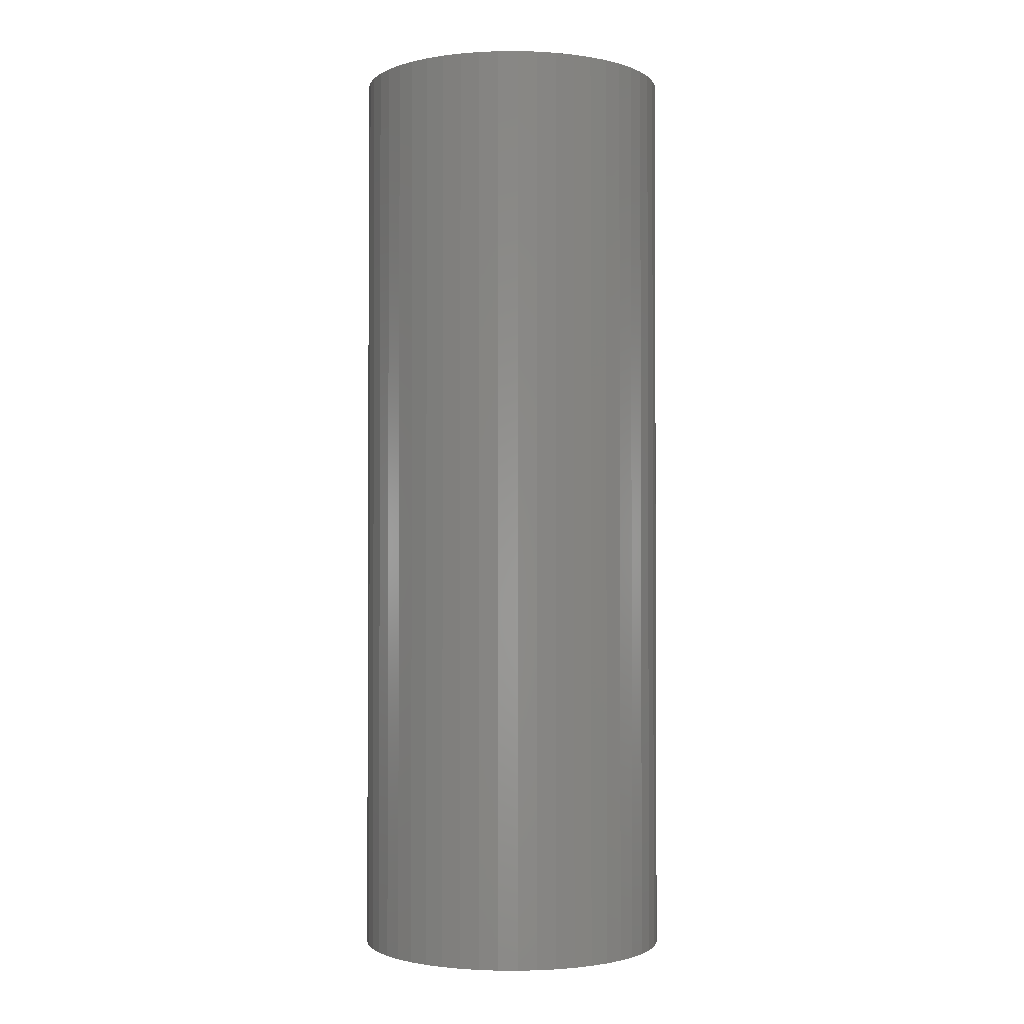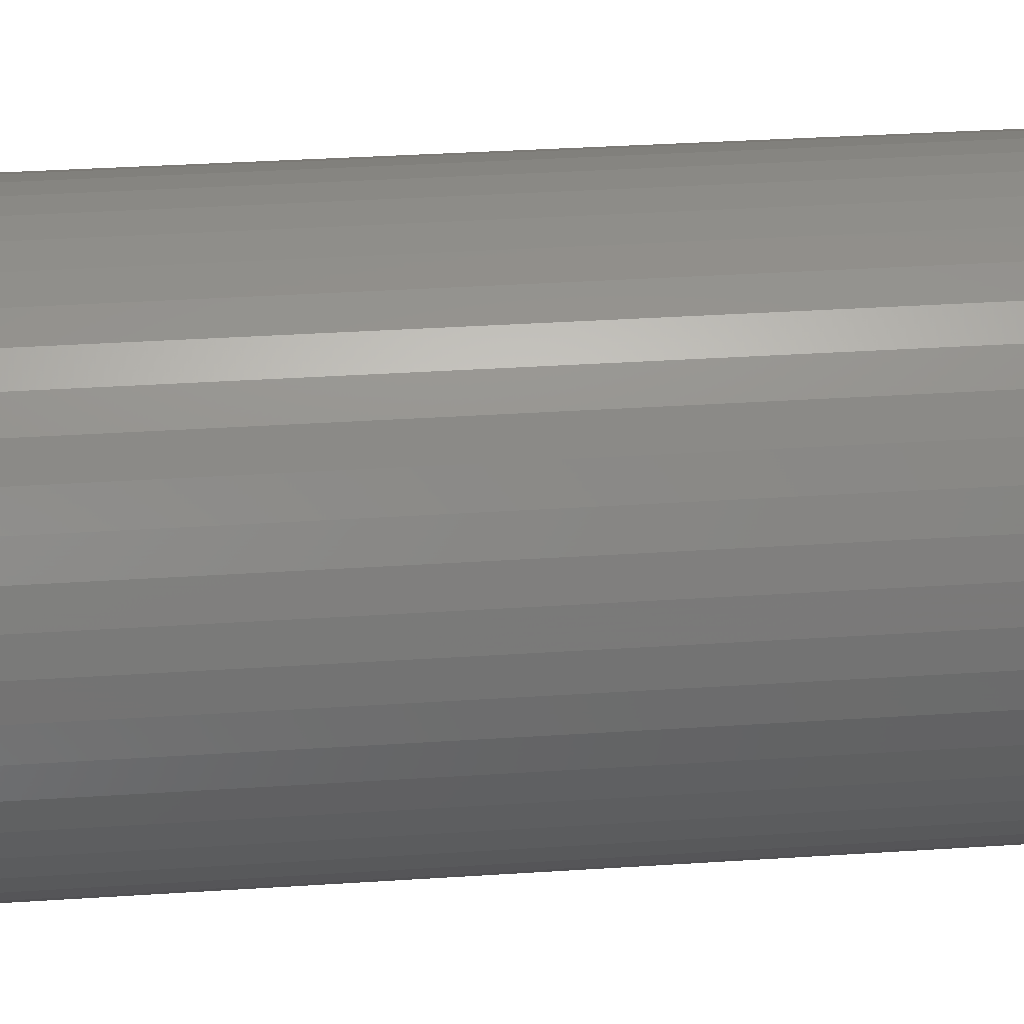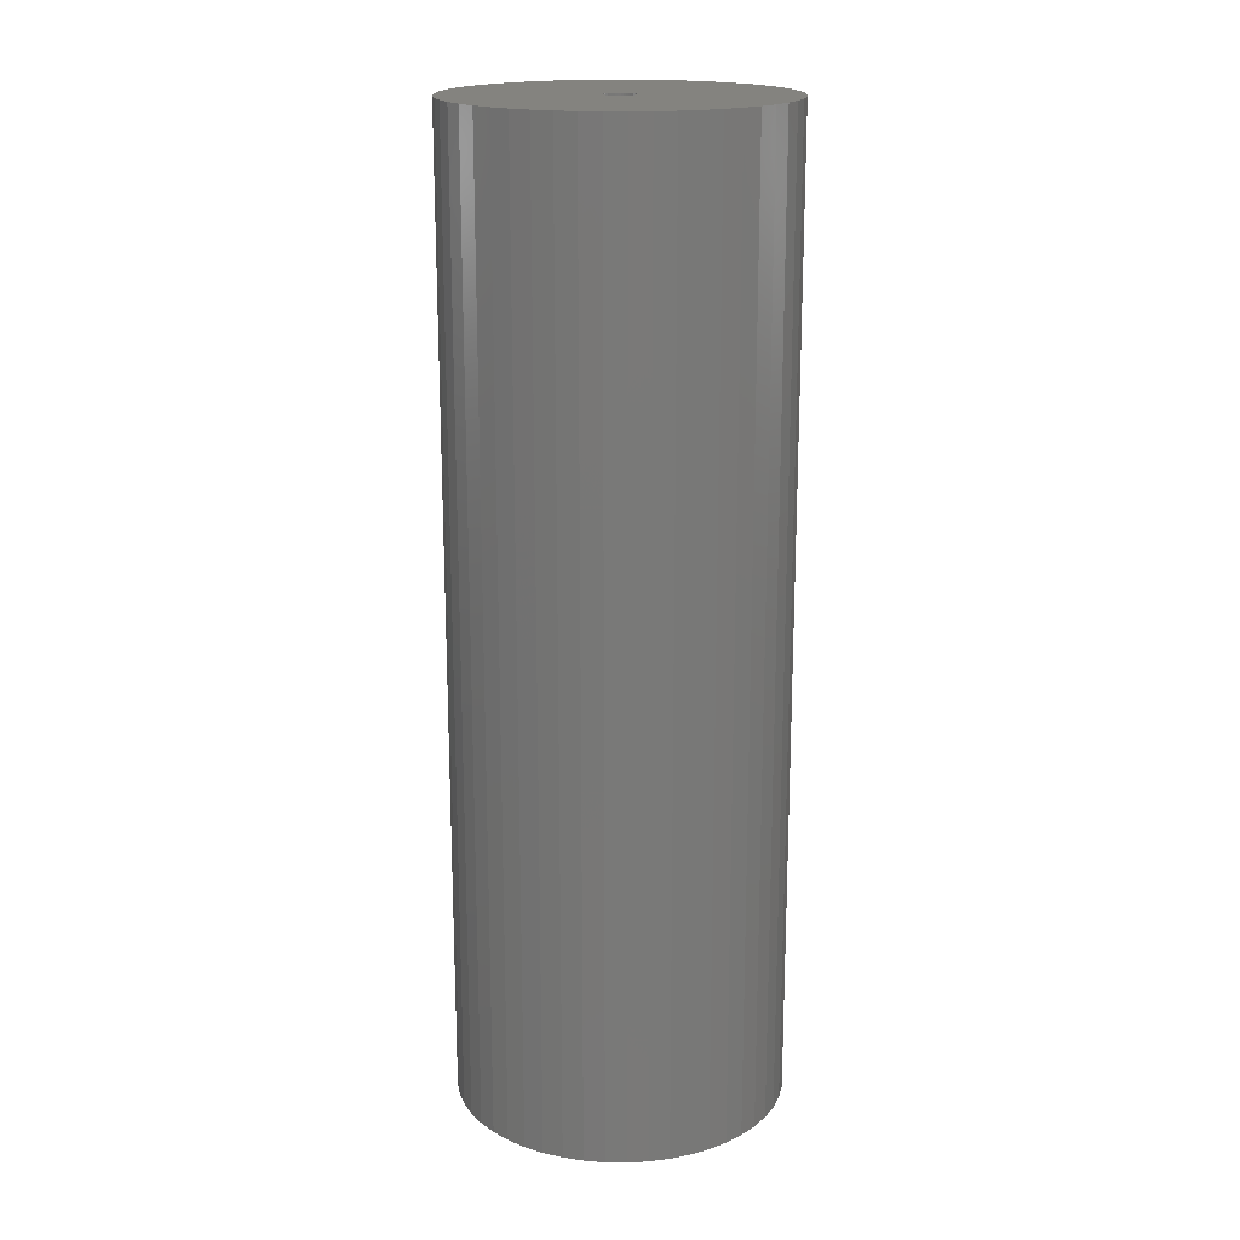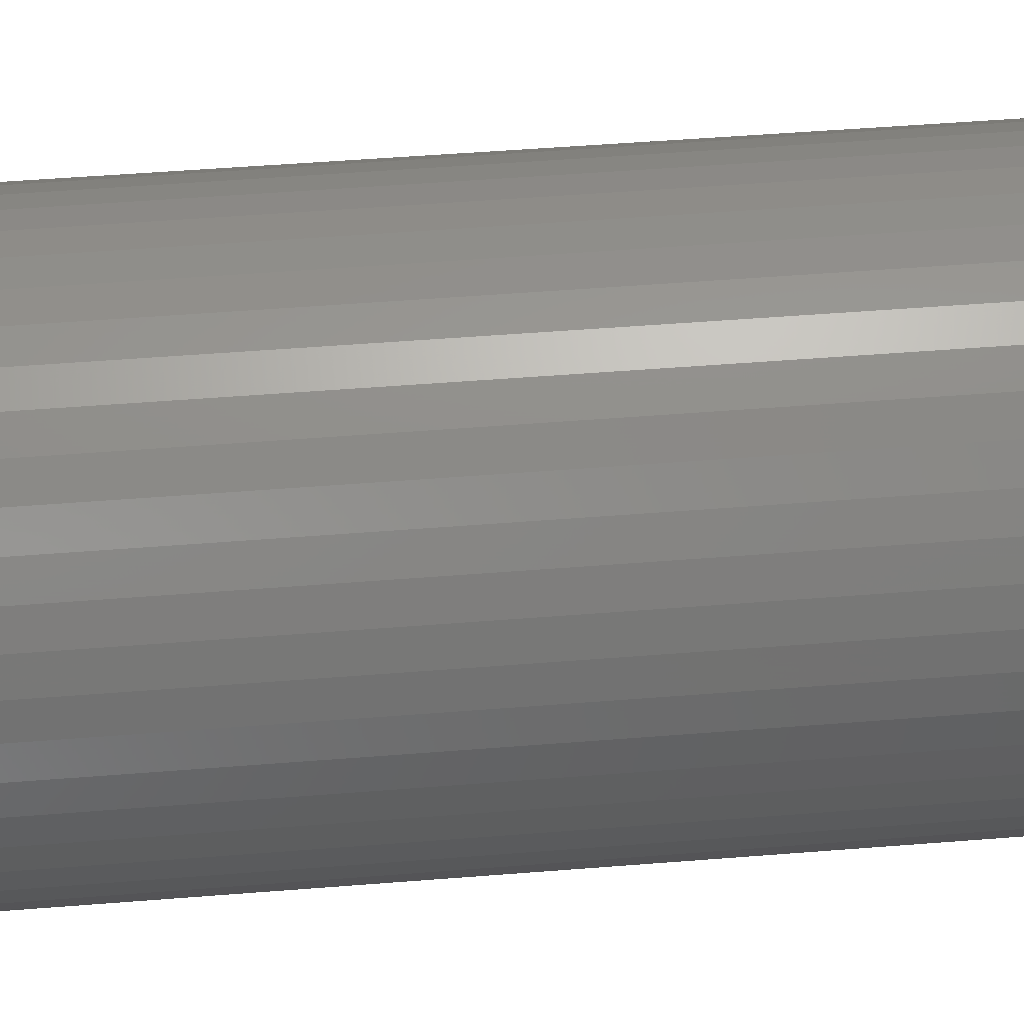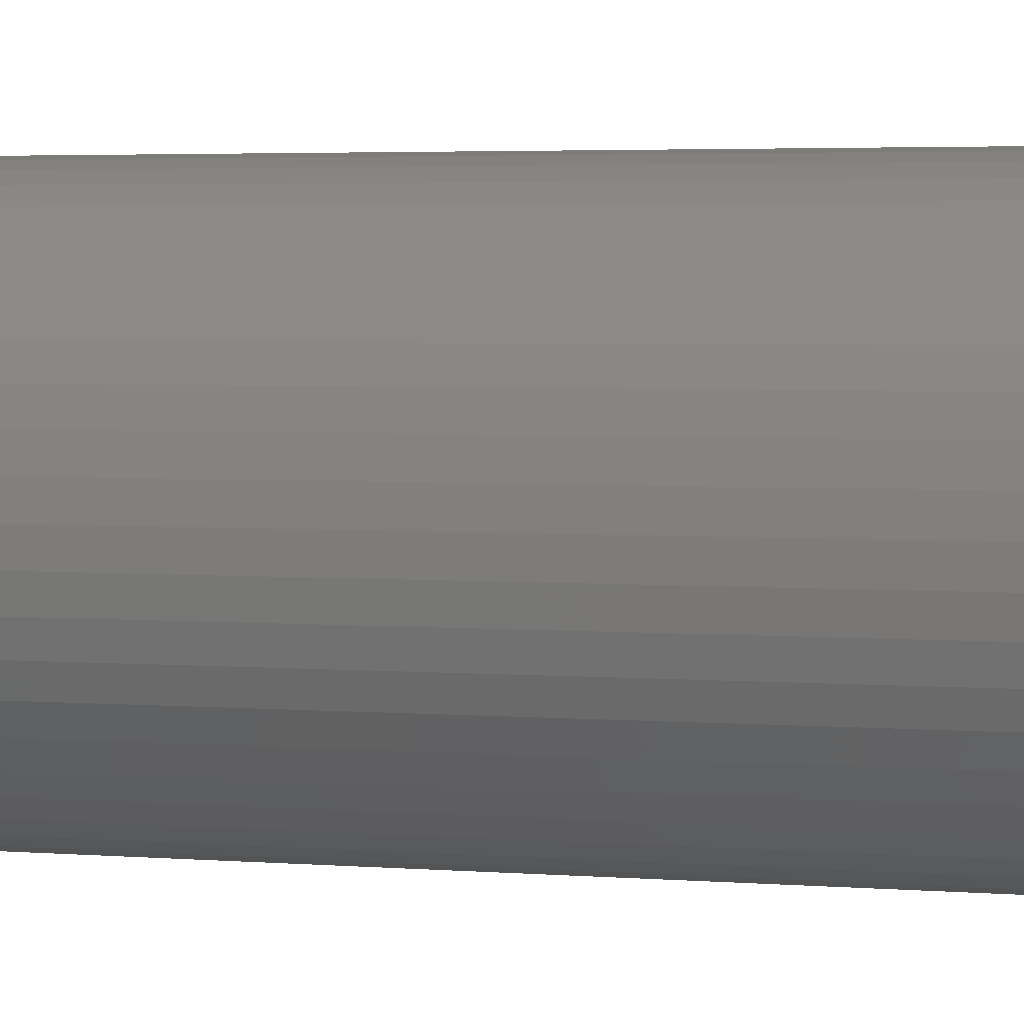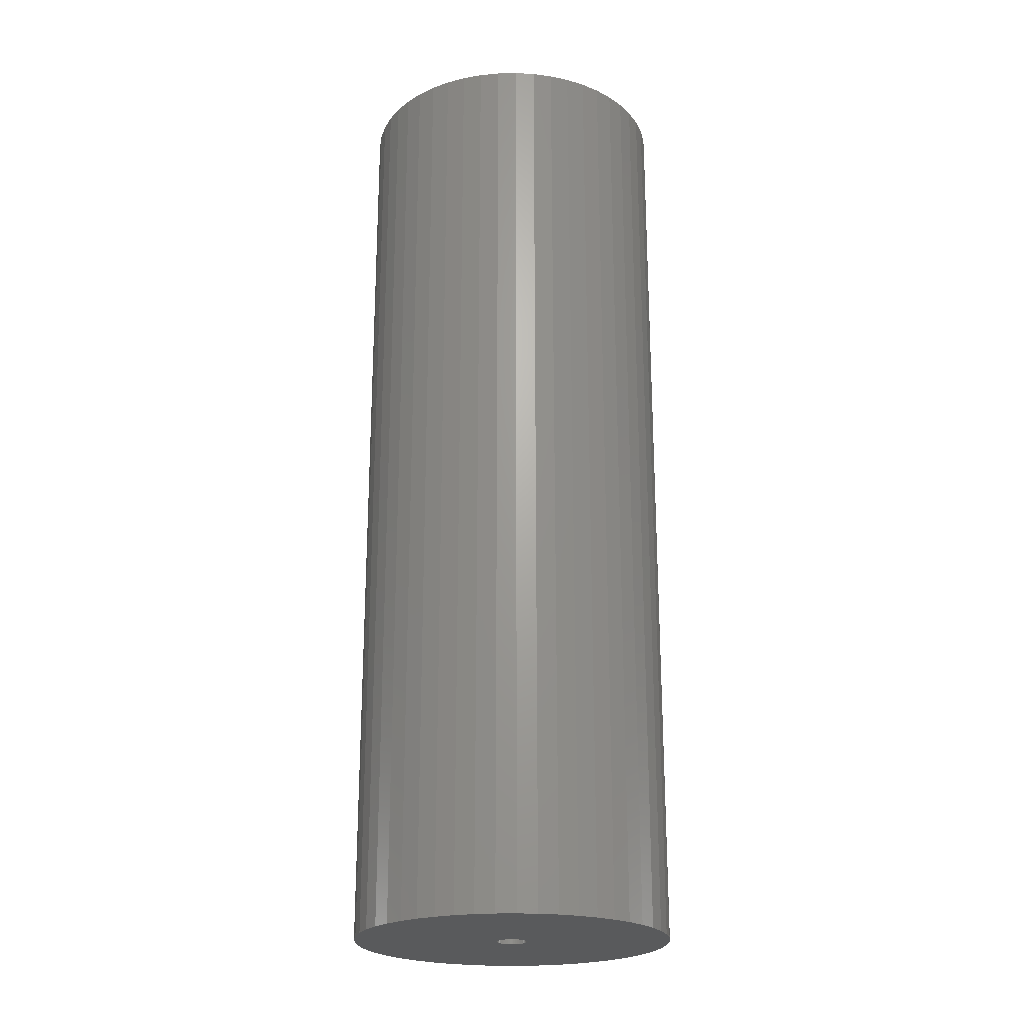
<metadata>
{"format":"stl","ext":"stl","renderer":"f3d","projection":"perspective","resolution":1024,"background":"white","views":[{"elev":-1.6,"azim":102.3,"up":"+Z"},{"elev":28.5,"azim":-96.0,"up":"+Y"},{"elev":18.2,"azim":-157.1,"up":"+Z"},{"elev":44.6,"azim":84.5,"up":"+Y"},{"elev":2.9,"azim":108.2,"up":"+Y"},{"elev":-22.6,"azim":124.4,"up":"+Z"}]}
</metadata>
<code>
# stl→obj: 200 verts, 400 faces
v 16.25 0 48
v 16.12 2.037 -48
v 16.12 2.037 48
v 16.25 0 -48
v -16.25 0 -48
v -16.12 2.037 48
v -16.12 2.037 -48
v -16.25 0 48
v 1.02 16.22 -48
v -1.02 16.22 48
v 1.02 16.22 48
v -1.02 16.22 -48
v -1.02 -16.22 -48
v 1.02 -16.22 48
v -1.02 -16.22 48
v 1.02 -16.22 -48
v 11.85 11.12 -48
v 10.36 12.52 48
v 11.85 11.12 48
v 10.36 12.52 -48
v -10.36 12.52 -48
v -11.85 11.12 48
v -10.36 12.52 48
v -11.85 11.12 -48
v -5.022 15.45 -48
v -6.919 14.7 48
v -5.022 15.45 48
v -6.919 14.7 -48
v 15.11 5.982 48
v 14.24 7.829 -48
v 14.24 7.829 48
v 15.11 5.982 -48
v 15.74 4.041 -48
v 15.74 4.041 48
v 13.15 9.552 -48
v 13.15 9.552 48
v 6.919 14.7 -48
v 5.022 15.45 48
v 6.919 14.7 48
v 5.022 15.45 -48
v 3.045 15.96 48
v 3.045 15.96 -48
v 8.707 13.72 48
v 8.707 13.72 -48
v -15.11 5.982 -48
v -14.24 7.829 48
v -14.24 7.829 -48
v -15.11 5.982 48
v -13.15 9.552 -48
v -13.15 9.552 48
v -15.74 4.041 -48
v -15.74 4.041 48
v -8.707 13.72 48
v -8.707 13.72 -48
v -3.045 15.96 48
v -3.045 15.96 -48
v 3.045 -15.96 48
v 3.045 -15.96 -48
v 1.55 0 48
v 1.538 0.1943 48
v 16.12 -2.037 48
v 1.501 0.3855 48
v 1.538 -0.1943 48
v 1.441 0.5706 48
v 15.74 -4.041 48
v 1.358 0.7467 48
v 1.501 -0.3855 48
v 1.254 0.9111 48
v 15.11 -5.982 48
v 1.13 1.061 48
v 1.441 -0.5706 48
v 0.988 1.194 48
v 14.24 -7.829 48
v 0.8305 1.309 48
v 1.358 -0.7467 48
v 0.66 1.402 48
v 13.15 -9.552 48
v 0.479 1.474 48
v 1.254 -0.9111 48
v 11.85 -11.12 48
v 0.2904 1.523 48
v 0.09732 1.547 48
v -0.09732 1.547 48
v -0.2904 1.523 48
v -0.479 1.474 48
v -0.66 1.402 48
v -0.8305 1.309 48
v -0.988 1.194 48
v -1.13 1.061 48
v -1.254 0.9111 48
v 1.13 -1.061 48
v 10.36 -12.52 48
v 0.988 -1.194 48
v 8.707 -13.72 48
v 0.8305 -1.309 48
v 6.919 -14.7 48
v 0.66 -1.402 48
v 5.022 -15.45 48
v 0.479 -1.474 48
v 0.2904 -1.523 48
v 0.09732 -1.547 48
v -0.09732 -1.547 48
v -0.2904 -1.523 48
v -3.045 -15.96 48
v -0.479 -1.474 48
v -5.022 -15.45 48
v -0.66 -1.402 48
v -6.919 -14.7 48
v -0.8305 -1.309 48
v -8.707 -13.72 48
v -0.988 -1.194 48
v -10.36 -12.52 48
v -1.13 -1.061 48
v -11.85 -11.12 48
v -1.254 -0.9111 48
v -13.15 -9.552 48
v -1.358 -0.7467 48
v -14.24 -7.829 48
v -1.441 -0.5706 48
v -15.11 -5.982 48
v -1.501 -0.3855 48
v -15.74 -4.041 48
v -1.538 -0.1943 48
v -16.12 -2.037 48
v -1.55 0 48
v -1.358 0.7467 48
v -1.441 0.5706 48
v -1.501 0.3855 48
v -1.538 0.1943 48
v 16.12 -2.037 -48
v 15.74 -4.041 -48
v 15.11 -5.982 -48
v -14.24 -7.829 -48
v -15.11 -5.982 -48
v 1.55 0 -48
v 1.538 -0.1943 -48
v 1.501 -0.3855 -48
v 1.538 0.1943 -48
v 1.441 -0.5706 -48
v 14.24 -7.829 -48
v 1.358 -0.7467 -48
v 13.15 -9.552 -48
v 1.501 0.3855 -48
v 1.254 -0.9111 -48
v 11.85 -11.12 -48
v 1.13 -1.061 -48
v 10.36 -12.52 -48
v 1.441 0.5706 -48
v 0.988 -1.194 -48
v 8.707 -13.72 -48
v 0.8305 -1.309 -48
v 6.919 -14.7 -48
v 1.358 0.7467 -48
v 0.66 -1.402 -48
v 5.022 -15.45 -48
v 0.479 -1.474 -48
v 1.254 0.9111 -48
v 0.2904 -1.523 -48
v 0.09732 -1.547 -48
v -0.09732 -1.547 -48
v -0.2904 -1.523 -48
v -3.045 -15.96 -48
v -0.479 -1.474 -48
v -5.022 -15.45 -48
v -0.66 -1.402 -48
v -6.919 -14.7 -48
v -0.8305 -1.309 -48
v -8.707 -13.72 -48
v -0.988 -1.194 -48
v -10.36 -12.52 -48
v -1.13 -1.061 -48
v -11.85 -11.12 -48
v -1.254 -0.9111 -48
v 1.13 1.061 -48
v 0.988 1.194 -48
v 0.8305 1.309 -48
v 0.66 1.402 -48
v 0.479 1.474 -48
v 0.2904 1.523 -48
v 0.09732 1.547 -48
v -0.09732 1.547 -48
v -0.2904 1.523 -48
v -0.479 1.474 -48
v -0.66 1.402 -48
v -0.8305 1.309 -48
v -0.988 1.194 -48
v -1.13 1.061 -48
v -1.254 0.9111 -48
v -1.358 0.7467 -48
v -1.441 0.5706 -48
v -1.501 0.3855 -48
v -1.538 0.1943 -48
v -1.55 0 -48
v -13.15 -9.552 -48
v -1.358 -0.7467 -48
v -1.441 -0.5706 -48
v -1.501 -0.3855 -48
v -15.74 -4.041 -48
v -1.538 -0.1943 -48
v -16.12 -2.037 -48
f 1 2 3
f 2 1 4
f 5 6 7
f 6 5 8
f 9 10 11
f 10 9 12
f 13 14 15
f 14 13 16
f 17 18 19
f 18 17 20
f 21 22 23
f 22 21 24
f 25 26 27
f 26 25 28
f 29 30 31
f 30 29 32
f 3 33 34
f 33 3 2
f 31 35 36
f 35 31 30
f 37 38 39
f 38 37 40
f 40 41 38
f 41 40 42
f 20 43 18
f 43 20 44
f 45 46 47
f 46 45 48
f 49 22 24
f 22 49 50
f 51 48 45
f 48 51 52
f 28 53 26
f 53 28 54
f 12 55 10
f 55 12 56
f 16 57 14
f 57 16 58
f 34 32 29
f 32 34 33
f 36 17 19
f 17 36 35
f 42 11 41
f 11 42 9
f 44 39 43
f 39 44 37
f 47 50 49
f 50 47 46
f 7 52 51
f 52 7 6
f 59 1 3
f 60 3 34
f 1 59 61
f 62 34 29
f 63 61 59
f 64 29 31
f 61 63 65
f 66 31 36
f 67 65 63
f 68 36 19
f 65 67 69
f 70 19 18
f 71 69 67
f 72 18 43
f 69 71 73
f 74 43 39
f 75 73 71
f 76 39 38
f 73 75 77
f 78 38 41
f 79 77 75
f 77 79 80
f 3 60 59
f 34 62 60
f 29 64 62
f 31 66 64
f 36 68 66
f 19 70 68
f 81 41 11
f 18 72 70
f 43 74 72
f 39 76 74
f 38 78 76
f 41 81 78
f 11 82 81
f 11 83 82
f 10 83 11
f 83 10 84
f 55 84 10
f 84 55 85
f 27 85 55
f 85 27 86
f 26 86 27
f 86 26 87
f 53 87 26
f 87 53 88
f 23 88 53
f 88 23 89
f 22 89 23
f 89 22 90
f 91 80 79
f 80 91 92
f 93 92 91
f 92 93 94
f 95 94 93
f 94 95 96
f 97 96 95
f 96 97 98
f 99 98 97
f 98 99 57
f 100 57 99
f 57 100 14
f 101 14 100
f 102 14 101
f 15 102 103
f 104 103 105
f 106 105 107
f 108 107 109
f 110 109 111
f 102 15 14
f 112 111 113
f 114 113 115
f 116 115 117
f 118 117 119
f 120 119 121
f 122 121 123
f 124 123 125
f 50 90 22
f 103 104 15
f 90 50 126
f 105 106 104
f 46 126 50
f 107 108 106
f 126 46 127
f 109 110 108
f 48 127 46
f 111 112 110
f 127 48 128
f 113 114 112
f 52 128 48
f 115 116 114
f 128 52 129
f 117 118 116
f 6 129 52
f 119 120 118
f 129 6 125
f 121 122 120
f 8 125 6
f 123 124 122
f 125 8 124
f 54 23 53
f 23 54 21
f 56 27 55
f 27 56 25
f 61 4 1
f 4 61 130
f 69 131 65
f 131 69 132
f 65 130 61
f 130 65 131
f 133 120 134
f 120 133 118
f 135 4 130
f 136 130 131
f 4 135 2
f 137 131 132
f 138 2 135
f 139 132 140
f 2 138 33
f 141 140 142
f 143 33 138
f 144 142 145
f 33 143 32
f 146 145 147
f 148 32 143
f 149 147 150
f 32 148 30
f 151 150 152
f 153 30 148
f 154 152 155
f 30 153 35
f 156 155 58
f 157 35 153
f 35 157 17
f 130 136 135
f 131 137 136
f 132 139 137
f 140 141 139
f 142 144 141
f 145 146 144
f 158 58 16
f 147 149 146
f 150 151 149
f 152 154 151
f 155 156 154
f 58 158 156
f 16 159 158
f 16 160 159
f 13 160 16
f 160 13 161
f 162 161 13
f 161 162 163
f 164 163 162
f 163 164 165
f 166 165 164
f 165 166 167
f 168 167 166
f 167 168 169
f 170 169 168
f 169 170 171
f 172 171 170
f 171 172 173
f 174 17 157
f 17 174 20
f 175 20 174
f 20 175 44
f 176 44 175
f 44 176 37
f 177 37 176
f 37 177 40
f 178 40 177
f 40 178 42
f 179 42 178
f 42 179 9
f 180 9 179
f 181 9 180
f 12 181 182
f 56 182 183
f 25 183 184
f 28 184 185
f 54 185 186
f 181 12 9
f 21 186 187
f 24 187 188
f 49 188 189
f 47 189 190
f 45 190 191
f 51 191 192
f 7 192 193
f 194 173 172
f 182 56 12
f 173 194 195
f 183 25 56
f 133 195 194
f 184 28 25
f 195 133 196
f 185 54 28
f 134 196 133
f 186 21 54
f 196 134 197
f 187 24 21
f 198 197 134
f 188 49 24
f 197 198 199
f 189 47 49
f 200 199 198
f 190 45 47
f 199 200 193
f 191 51 45
f 5 193 200
f 192 7 51
f 193 5 7
f 150 92 94
f 92 150 147
f 134 122 198
f 122 134 120
f 147 80 92
f 80 147 145
f 152 94 96
f 94 152 150
f 155 96 98
f 96 155 152
f 58 98 57
f 98 58 155
f 73 132 69
f 132 73 140
f 77 140 73
f 140 77 142
f 162 15 104
f 15 162 13
f 166 106 108
f 106 166 164
f 164 104 106
f 104 164 162
f 172 116 194
f 116 172 114
f 172 112 114
f 112 172 170
f 198 124 200
f 124 198 122
f 200 8 5
f 8 200 124
f 80 142 77
f 142 80 145
f 168 108 110
f 108 168 166
f 170 110 112
f 110 170 168
f 194 118 133
f 118 194 116
f 148 66 153
f 66 148 64
f 128 190 127
f 190 128 191
f 153 68 157
f 68 153 66
f 178 76 78
f 76 178 177
f 184 85 86
f 85 184 183
f 127 189 126
f 189 127 190
f 137 63 136
f 63 137 67
f 176 72 74
f 72 176 175
f 90 187 89
f 187 90 188
f 185 86 87
f 86 185 184
f 183 84 85
f 84 183 182
f 135 60 138
f 60 135 59
f 139 67 137
f 67 139 71
f 169 113 111
f 113 169 171
f 117 196 119
f 196 117 195
f 158 101 100
f 101 158 159
f 149 95 93
f 95 149 151
f 143 64 148
f 64 143 62
f 175 70 72
f 70 175 174
f 181 82 83
f 82 181 180
f 179 78 81
f 78 179 178
f 177 74 76
f 74 177 176
f 125 192 129
f 192 125 193
f 126 188 90
f 188 126 189
f 182 83 84
f 83 182 181
f 186 87 88
f 87 186 185
f 187 88 89
f 88 187 186
f 136 59 135
f 59 136 63
f 144 75 141
f 75 144 79
f 113 173 115
f 173 113 171
f 156 100 99
f 100 156 158
f 138 62 143
f 62 138 60
f 157 70 174
f 70 157 68
f 180 81 82
f 81 180 179
f 129 191 128
f 191 129 192
f 141 71 139
f 71 141 75
f 163 107 105
f 107 163 165
f 161 105 103
f 105 161 163
f 160 103 102
f 103 160 161
f 123 193 125
f 193 123 199
f 119 197 121
f 197 119 196
f 151 97 95
f 97 151 154
f 146 79 144
f 79 146 91
f 159 102 101
f 102 159 160
f 165 109 107
f 109 165 167
f 121 199 123
f 199 121 197
f 115 195 117
f 195 115 173
f 154 99 97
f 99 154 156
f 146 93 91
f 93 146 149
f 167 111 109
f 111 167 169

</code>
